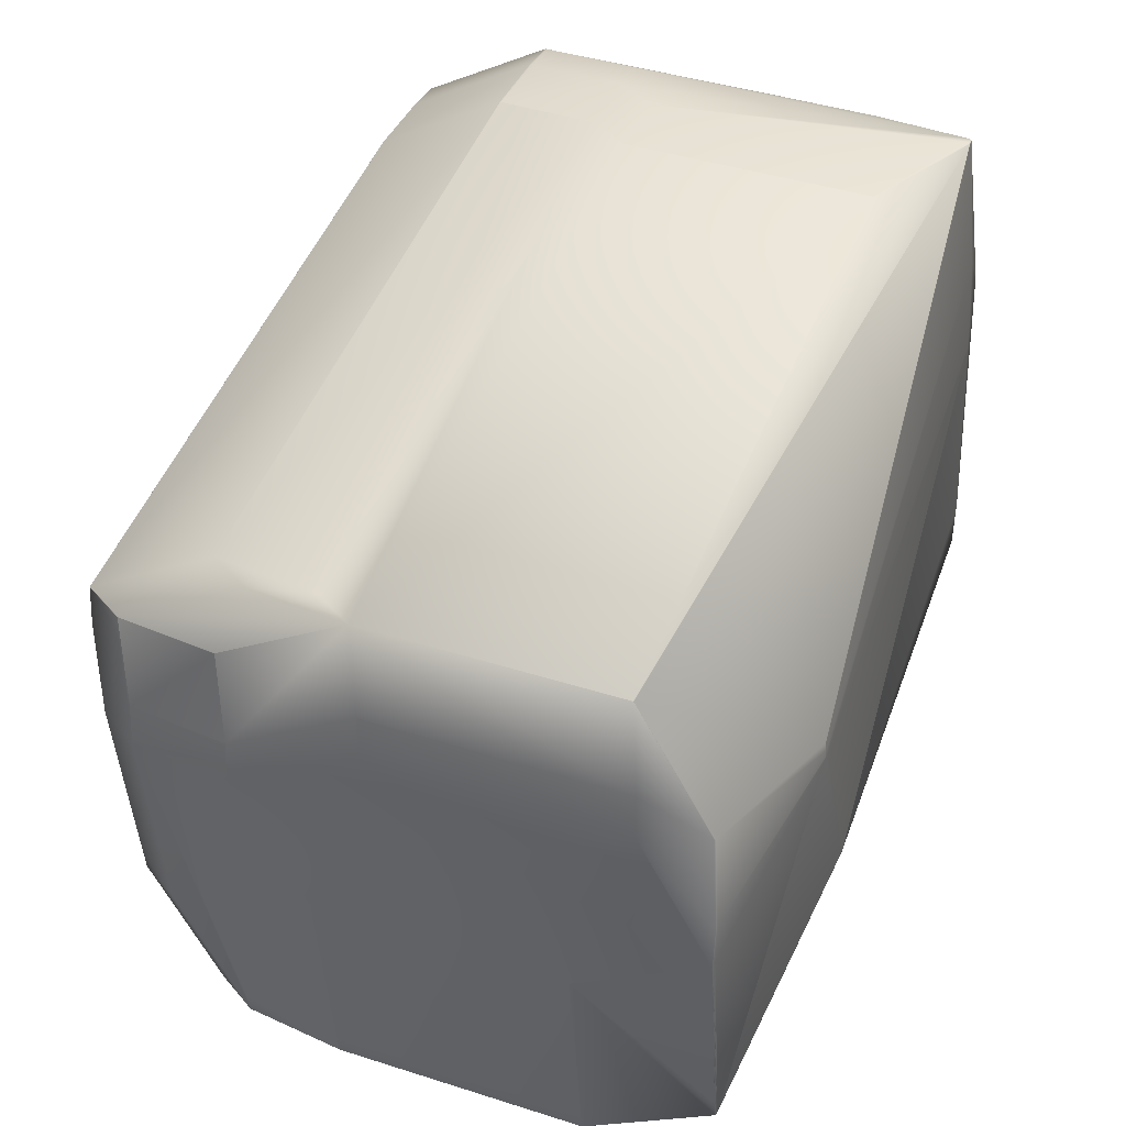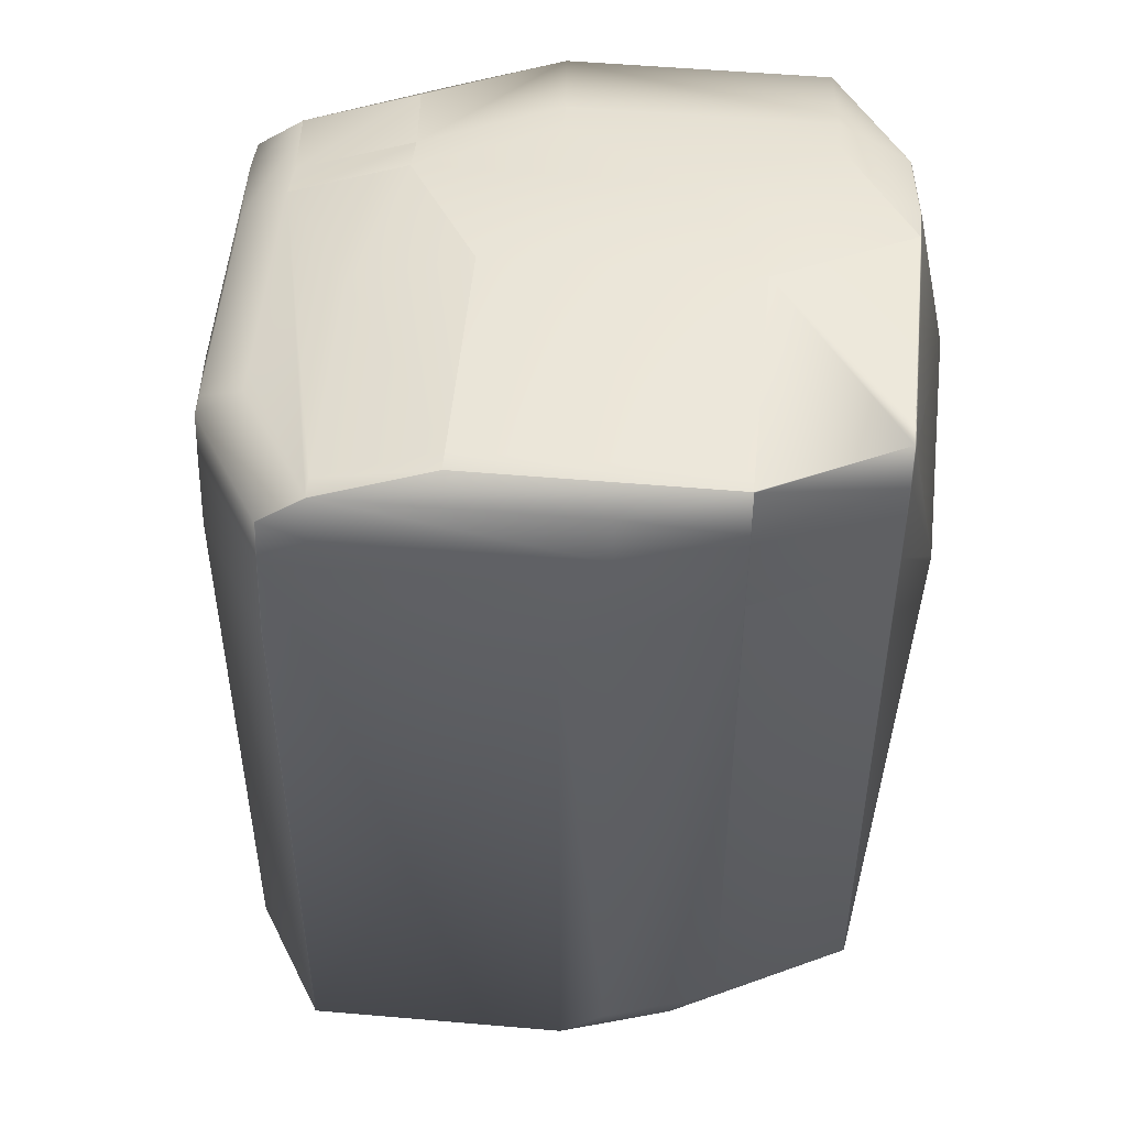
<metadata>
{"format":"obj","ext":"obj","renderer":"f3d","projection":"perspective","resolution":1024,"background":"white","views":[{"elev":26.4,"azim":17.1,"up":"+Z"},{"elev":-59.3,"azim":-5.8,"up":"+Z"}]}
</metadata>
<code>
v 0.3789 0.8642 1.025
v 0.3789 0.8645 1.025
v 0.3777 0.8652 1.026
v 0.3789 0.8639 1.026
v 0.3788 0.861 1.025
v 0.3777 0.8648 1.026
v 0.3791 0.865 1.022
v 0.3815 0.8726 0.9663
v 0.3759 0.923 0.9444
v 0.3791 0.8653 1.021
v 0.3747 0.9239 0.9449
v 0.376 0.9237 0.9405
v 0.3749 0.9247 0.9409
v 0.3777 0.8655 1.026
v 0.3776 0.8617 1.026
v 0.3787 0.8607 1.025
v 0.3748 0.8665 1.026
v 0.3748 0.8668 1.026
v 0.2846 0.893 1.029
v 0.3747 0.8662 1.026
v 0.3717 0.9252 0.9449
v 0.3719 0.926 0.9409
v 0.3323 0.9362 0.9176
v 0.1646 0.9409 0.9382
v 0.1703 0.9012 1.039
v 0.2844 0.8931 1.029
v 0.2843 0.8932 1.029
v 0.2842 0.8932 1.029
v 0.1704 0.9011 1.039
v 0.2854 0.8926 1.029
v 0.3331 0.8764 1.029
v 0.3331 0.8761 1.029
v 0.2194 0.8839 1.039
v 0.236 0.8509 1.033
v 0.2179 0.8648 1.037
v 0.3709 0.6855 0.7657
v 0.374 0.627 0.8463
v 0.3708 0.6823 0.7651
v 0.3709 0.6858 0.7653
v 0.3817 0.8767 0.9233
v 0.3708 0.6826 0.7646
v 0.3739 0.6266 0.849
v 0.3738 0.6234 0.8484
v 0.3738 0.6239 0.8457
v 0.3818 0.8766 0.9249
v 0.3761 0.9242 0.9378
v 0.3749 0.9251 0.9383
v 0.3741 0.9195 0.8065
v 0.3813 0.8801 0.9162
v 0.3741 0.9194 0.8059
v 0.3755 0.9169 0.824
v 0.3456 0.6466 0.6973
v 0.3739 0.9193 0.8037
v 0.3754 0.9168 0.8221
v 0.3812 0.8802 0.9145
v 0.3739 0.9192 0.8033
v 0.3736 0.9191 0.802
v 0.3739 0.9192 0.8029
v 0.3738 0.9192 0.8026
v 0.3737 0.9191 0.8024
v 0.372 0.9264 0.9383
v 0.3562 0.9333 0.8131
v 0.3303 0.9426 0.8811
v 0.3302 0.941 0.8936
v 0.3563 0.9332 0.8138
v 0.3562 0.9333 0.8123
v 0.3561 0.9333 0.8116
v 0.3561 0.9333 0.8109
v 0.3305 0.94 0.899
v 0.3736 0.6227 0.8523
v 0.3736 0.6223 0.8528
v 0.3737 0.6231 0.8488
v 0.3472 0.8077 1.015
v 0.3472 0.8076 1.015
v 0.3472 0.8075 1.015
v 0.3189 0.5345 0.9096
v 0.319 0.5345 0.9095
v 0.3191 0.5345 0.9094
v 0.3492 0.5465 0.8493
v 0.2335 0.8156 1.026
v 0.3417 0.5934 0.6889
v 0.3738 0.6235 0.8462
v 0.3495 0.5506 0.8079
v 0.348 0.5531 0.7898
v 0.3413 0.5922 0.6875
v 0.3428 0.6116 0.6901
v 0.3428 0.6115 0.6898
v 0.1338 0.9621 0.8506
v 0.1036 0.9518 0.91
v 0.1644 0.9409 0.9382
v 0.3121 0.9486 0.8176
v 0.3111 0.949 0.8155
v 0.3106 0.9491 0.8145
v 0.3099 0.9493 0.8131
v 0.3096 0.9494 0.8123
v 0.2516 0.9601 0.7848
v 0.2494 0.9565 0.8234
v 0.3077 0.95 0.8088
v 0.1326 0.9647 0.8316
v 0.3071 0.9501 0.8079
v 0.135 0.962 0.8508
v 0.134 0.9622 0.85
v 0.3556 0.9334 0.8088
v 0.3103 0.9492 0.8138
v 0.2509 0.9603 0.784
v 0.2488 0.9566 0.8229
v 0.3092 0.9495 0.8116
v 0.2503 0.9604 0.7832
v 0.3553 0.9335 0.8079
v 0.2497 0.9605 0.7825
v 0.2483 0.9567 0.8225
v 0.356 0.9333 0.8103
v 0.2491 0.9606 0.7818
v 0.3559 0.9333 0.8097
v 0.2486 0.9607 0.7811
v 0.1329 0.9688 0.7895
v 0.1322 0.9648 0.8314
v 0.3491 0.5497 0.8071
v 0.3418 0.5887 0.6963
v 0.3476 0.5522 0.7887
v 0.3488 0.5456 0.8491
v 0.1674 0.8466 1.03
v 0.2151 0.8301 1.03
v 0.1702 0.8812 1.037
v 0.1665 0.8464 1.029
v 0.2151 0.8297 1.029
v 0.3555 0.9334 0.8075
v 0.1709 0.9009 1.039
v 0.2194 0.8842 1.039
v 0.1717 0.9003 1.039
v 0.1694 0.8815 1.037
v 0.1664 0.8464 1.029
v 0.1692 0.8815 1.037
v 0.3069 0.9502 0.8075
v 0.3063 0.9502 0.8065
v 0.2465 0.961 0.7793
v 0.1322 0.9689 0.7889
v 0.1325 0.9689 0.7892
v 0.3061 0.9502 0.8062
v 0.3059 0.9502 0.8059
v 0.3552 0.9335 0.8075
v 0.3553 0.9334 0.8068
v 0.3552 0.9334 0.8065
v 0.3551 0.9334 0.8062
v 0.3554 0.9334 0.8071
v 0.1337 0.9623 0.8499
v 0.1334 0.9623 0.8498
v 0.1331 0.9623 0.8497
v 0.1034 0.9518 0.91
v 0.3412 0.592 0.6873
v 0.349 0.5495 0.8069
v 0.3417 0.5885 0.6961
v 0.3475 0.552 0.7885
v 0.3487 0.5454 0.8491
v 0.2335 0.8155 1.026
v 0.1374 0.5735 0.9236
v 0.2052 0.5424 0.9198
v 0.1865 0.5567 0.9236
v 0.1706 0.901 1.039
v 0.1708 0.901 1.039
v 0.2462 0.961 0.779
v 0.1319 0.9689 0.7887
v 0.3411 0.5918 0.6871
v 0.3474 0.5519 0.7883
v 0.3416 0.5883 0.6959
v 0.3489 0.5494 0.8068
v 0.3486 0.5453 0.8491
v 0.3427 0.6114 0.6896
v 0.3455 0.6465 0.6971
v 0.1662 0.8463 1.029
v 0.1705 0.9011 1.039
v 0.169 0.8815 1.037
v 0.1033 0.9518 0.9101
v 0.1095 0.912 1.012
v 0.2458 0.961 0.7787
v 0.3058 0.9502 0.8058
v 0.1319 0.9648 0.8313
v 0.341 0.5917 0.6869
v 0.3473 0.5518 0.7882
v 0.3415 0.5882 0.6957
v 0.3488 0.5492 0.8067
v 0.3485 0.5451 0.8491
v 0.3426 0.6113 0.6894
v 0.3454 0.6464 0.6969
v 0.1661 0.8463 1.029
v 0.1689 0.8815 1.037
v 0.1096 0.9119 1.012
v 0.108 0.8922 1.009
v 0.2456 0.9611 0.7785
v 0.1316 0.969 0.7886
v 0.2945 0.9443 0.7785
v 0.3056 0.9502 0.8056
v 0.3548 0.9334 0.8056
v 0.1316 0.9648 0.8311
v 0.2848 0.6574 0.669
v 0.2847 0.6573 0.6689
v 0.3128 0.9299 0.7742
v 0.3734 0.919 0.8017
v 0.3449 0.6462 0.6962
v 0.3409 0.5916 0.6867
v 0.3473 0.5517 0.788
v 0.3414 0.588 0.6956
v 0.3487 0.5492 0.8066
v 0.3484 0.5451 0.8491
v 0.3425 0.6112 0.6892
v 0.3453 0.6463 0.6967
v 0.1052 0.8572 1.002
v 0.07668 0.5843 0.8962
v 0.2802 0.6025 0.6589
v 0.2818 0.6221 0.6614
v 0.3421 0.6112 0.6888
v 0.2801 0.6024 0.6588
v 0.2815 0.6219 0.6613
v 0.2817 0.622 0.6614
v 0.2799 0.6022 0.6588
v 0.3405 0.5914 0.6863
v 0.2843 0.657 0.6688
v 0.2943 0.9442 0.7783
v 0.2453 0.9611 0.7783
v 0.1313 0.9649 0.8311
v 0.1328 0.9623 0.8496
v 0.2845 0.6572 0.6689
v 0.3407 0.5914 0.6865
v 0.3471 0.5516 0.7878
v 0.3413 0.5879 0.6954
v 0.3486 0.5491 0.8065
v 0.3483 0.545 0.8491
v 0.3423 0.6111 0.689
v 0.3452 0.6462 0.6965
v 0.3737 0.9191 0.8021
v 0.355 0.9334 0.8059
v 0.2941 0.9442 0.7781
v 0.2451 0.961 0.7782
v 0.1314 0.969 0.7884
v 0.245 0.961 0.7781
v 0.3547 0.9334 0.8055
v 0.1311 0.9649 0.831
v 0.1326 0.9623 0.8496
v 0.1018 0.9544 0.8915
v 0.1017 0.9544 0.8915
v 0.1032 0.9518 0.9101
v 0.1095 0.912 1.011
v 0.355 0.9334 0.8058
v 0.1313 0.9689 0.7883
v 0.102 0.9585 0.8489
v 0.1016 0.9543 0.8914
v 0.1311 0.9689 0.7884
v 0.1019 0.9584 0.8488
v 0.1031 0.9518 0.9101
v 0.1089 0.9155 1.002
v 0.3406 0.5914 0.6863
v 0.3178 0.5411 0.8482
v 0.3412 0.5879 0.6953
v 0.347 0.5516 0.7877
v 0.3193 0.5386 0.8668
v 0.3422 0.6111 0.6889
v 0.345 0.6462 0.6963
v 0.2055 0.5465 0.8772
v 0.1448 0.5573 0.8496
v 0.2041 0.549 0.8585
v 0.2056 0.5465 0.8771
v 0.1433 0.5598 0.831
v 0.156 0.5592 0.9198
v 0.09536 0.57 0.8923
v 0.1445 0.5531 0.8922
v 0.1446 0.5531 0.8923
v 0.2863 0.5624 0.7601
v 0.2803 0.5987 0.6678
v 0.2798 0.6022 0.6588
v 0.2861 0.5623 0.7602
v 0.341 0.5879 0.6952
v 0.3468 0.5516 0.7876
v 0.2308 0.6191 0.6588
v 0.1171 0.627 0.669
v 0.2324 0.6388 0.6613
v 0.1662 0.6101 0.669
v 0.2137 0.6531 0.6651
v 0.2352 0.6739 0.6688
v 0.1187 0.6467 0.6715
v 0.1 0.661 0.6754
v 0.2165 0.6882 0.6726
v 0.1169 0.6269 0.6691
v 0.09841 0.6413 0.6728
v 0.09822 0.6413 0.6729
v 0.1661 0.6101 0.6691
v 0.09982 0.661 0.6755
v 0.1028 0.6961 0.6828
v 0.1026 0.6961 0.6829
v 0.105 0.8572 1.001
v 0.07656 0.5843 0.8959
v 0.07659 0.5843 0.8961
v 0.1079 0.8923 1.009
v 0.1051 0.8572 1.002
v 0.08821 0.613 0.7384
v 0.06955 0.6273 0.7423
v 0.08765 0.6165 0.7295
v 0.09402 0.5767 0.8309
v 0.07536 0.591 0.8347
v 0.1168 0.6269 0.6692
v 0.06925 0.6232 0.7849
v 0.06869 0.6267 0.7759
v 0.06899 0.6308 0.7333
v 0.07506 0.5869 0.8773
v 0.07789 0.622 0.8848
v 0.07208 0.6583 0.7923
v 0.1432 0.5598 0.8309
v 0.09406 0.5766 0.831
v 0.09372 0.5726 0.8735
v 0.09552 0.5741 0.8495
v 0.1173 0.6234 0.6781
v 0.1231 0.5871 0.7706
v 0.1725 0.5703 0.7705
v 0.1723 0.5703 0.7706
v 0.09522 0.57 0.8921
v 0.09557 0.5741 0.8496
v 0.1447 0.5573 0.8495
v 0.09527 0.57 0.8922
v 0.1444 0.5532 0.8921
v 0.07939 0.6195 0.9034
v 0.09807 0.6413 0.673
v 0.07182 0.6659 0.7408
v 0.07058 0.6505 0.7359
v 0.07152 0.6618 0.7834
v 0.07342 0.6856 0.7433
v 0.09967 0.661 0.6756
v 0.3735 0.9191 0.8018
v 0.2636 0.9467 0.7742
v 0.1021 0.9286 0.9164
v 0.1036 0.9483 0.919
v 0.1015 0.9321 0.9075
v 0.07359 0.6558 0.811
v 0.1079 0.8923 1.009
v 0.07303 0.6593 0.802
v 0.09999 0.9347 0.8889
v 0.07312 0.6815 0.7859
v 0.131 0.9689 0.7884
v 0.1025 0.696 0.683
v 0.2569 0.5518 0.8207
v 0.1666 0.6066 0.678
v 0.166 0.6101 0.6692
v 0.1665 0.6066 0.6781
f 1 2 3
f 1 4 5
f 1 3 6
f 1 6 4
f 1 7 2
f 1 5 8
f 1 8 7
f 9 2 10
f 9 11 2
f 9 12 13
f 9 10 12
f 9 13 11
f 2 11 14
f 2 14 3
f 2 7 10
f 4 6 15
f 4 16 5
f 4 15 16
f 17 18 19
f 17 20 3
f 17 3 14
f 17 14 18
f 17 19 20
f 21 18 11
f 21 11 13
f 21 22 23
f 21 13 22
f 21 23 24
f 21 19 18
f 21 24 25
f 21 26 19
f 21 27 26
f 21 28 27
f 21 29 28
f 21 25 29
f 18 14 11
f 20 6 3
f 20 30 31
f 20 32 6
f 20 19 30
f 20 31 32
f 6 32 33
f 6 34 15
f 6 35 34
f 6 33 35
f 36 37 38
f 36 39 40
f 36 38 41
f 36 41 39
f 36 40 37
f 37 42 43
f 37 44 38
f 37 43 44
f 37 45 8
f 37 8 42
f 37 40 45
f 46 12 8
f 46 47 12
f 46 48 47
f 46 45 49
f 46 8 45
f 46 50 48
f 46 51 50
f 46 49 51
f 39 41 52
f 39 53 54
f 39 54 55
f 39 55 40
f 39 56 53
f 39 52 57
f 39 58 56
f 39 59 58
f 39 60 59
f 39 57 60
f 7 8 10
f 42 8 43
f 12 10 8
f 12 47 13
f 61 47 62
f 61 22 47
f 61 63 64
f 61 64 22
f 61 65 63
f 61 62 65
f 47 22 13
f 47 66 62
f 47 67 66
f 47 68 67
f 47 48 68
f 22 64 69
f 22 69 23
f 5 70 8
f 5 16 71
f 5 71 70
f 70 71 72
f 70 43 8
f 70 72 43
f 16 15 73
f 16 73 74
f 16 74 75
f 16 75 76
f 16 76 77
f 16 77 78
f 16 78 71
f 71 79 72
f 71 78 79
f 15 34 80
f 15 80 73
f 38 44 81
f 38 81 41
f 44 82 83
f 44 43 82
f 44 84 85
f 44 83 84
f 44 85 81
f 41 81 85
f 41 85 86
f 41 86 87
f 41 87 52
f 82 43 72
f 82 72 83
f 72 79 83
f 23 69 88
f 23 88 89
f 23 90 24
f 23 89 90
f 63 91 92
f 63 92 93
f 63 93 94
f 63 65 62
f 63 94 95
f 63 62 66
f 63 96 97
f 63 95 98
f 63 66 67
f 63 67 91
f 63 97 99
f 63 98 100
f 63 100 96
f 63 99 64
f 64 101 69
f 64 99 102
f 64 102 101
f 69 101 88
f 91 67 92
f 92 67 68
f 92 68 103
f 92 103 93
f 93 104 94
f 93 103 104
f 104 103 94
f 94 103 95
f 96 105 106
f 96 106 97
f 96 100 105
f 95 107 98
f 95 103 107
f 105 108 106
f 105 100 108
f 107 103 109
f 107 109 98
f 108 110 111
f 108 111 106
f 108 100 110
f 68 48 112
f 68 112 103
f 110 113 111
f 110 100 113
f 97 106 99
f 48 50 112
f 112 50 114
f 112 114 103
f 113 115 116
f 113 100 115
f 113 116 117
f 113 117 111
f 106 111 99
f 84 83 118
f 84 119 85
f 84 120 119
f 84 118 120
f 83 79 118
f 79 121 118
f 79 78 121
f 122 123 35
f 122 124 125
f 122 35 124
f 122 125 123
f 123 80 35
f 123 125 126
f 123 126 80
f 45 40 49
f 50 51 54
f 50 53 114
f 50 54 53
f 114 53 127
f 114 127 103
f 51 49 40
f 51 40 55
f 51 55 54
f 30 32 31
f 30 19 128
f 30 128 129
f 30 129 32
f 32 129 33
f 34 35 80
f 124 35 33
f 124 130 131
f 124 33 130
f 124 131 132
f 124 132 125
f 130 33 129
f 130 128 133
f 130 129 128
f 130 133 131
f 115 100 134
f 115 134 135
f 115 136 137
f 115 138 116
f 115 137 138
f 115 135 139
f 115 139 140
f 115 140 136
f 111 117 99
f 98 109 100
f 103 127 109
f 101 102 88
f 100 109 141
f 100 141 134
f 109 127 141
f 134 141 142
f 134 142 143
f 134 143 144
f 134 144 135
f 141 127 145
f 141 145 142
f 88 102 146
f 88 146 147
f 88 147 148
f 88 148 149
f 88 149 89
f 119 120 150
f 119 150 85
f 120 118 151
f 120 152 150
f 120 153 152
f 120 151 153
f 118 121 151
f 121 154 151
f 121 78 154
f 85 150 87
f 85 87 86
f 73 80 155
f 73 155 74
f 80 126 155
f 125 132 126
f 126 132 156
f 126 157 155
f 126 156 158
f 126 158 157
f 53 56 127
f 127 56 145
f 19 26 159
f 19 160 128
f 19 159 160
f 131 133 132
f 128 160 133
f 24 90 25
f 136 161 162
f 136 162 137
f 136 140 161
f 116 138 117
f 99 117 146
f 99 146 102
f 152 153 163
f 152 163 150
f 153 151 164
f 153 165 163
f 153 164 165
f 151 154 166
f 151 166 164
f 154 167 166
f 154 78 167
f 150 163 168
f 150 168 87
f 87 168 169
f 87 169 52
f 74 155 157
f 74 76 75
f 74 157 76
f 132 133 170
f 132 170 156
f 56 58 145
f 145 58 142
f 52 169 57
f 26 27 171
f 26 171 159
f 133 160 172
f 133 172 170
f 160 159 172
f 90 89 149
f 90 149 173
f 90 173 174
f 90 174 25
f 161 175 162
f 161 140 176
f 161 176 175
f 138 137 177
f 138 177 117
f 117 177 147
f 117 147 146
f 165 164 178
f 165 178 163
f 164 166 179
f 164 180 178
f 164 179 180
f 166 167 181
f 166 181 179
f 167 182 181
f 167 78 182
f 163 178 183
f 163 183 168
f 168 183 184
f 168 184 169
f 170 172 185
f 170 185 156
f 58 59 142
f 142 59 143
f 169 184 57
f 27 28 29
f 27 29 171
f 172 159 186
f 172 186 185
f 159 171 187
f 159 188 186
f 159 187 188
f 175 189 190
f 175 191 189
f 175 190 162
f 175 176 192
f 175 192 193
f 175 193 191
f 137 162 194
f 137 194 177
f 177 194 148
f 177 148 147
f 195 196 197
f 195 197 198
f 195 198 199
f 195 199 196
f 180 179 200
f 180 200 178
f 179 181 201
f 179 202 200
f 179 201 202
f 181 182 203
f 181 203 201
f 182 204 203
f 182 78 204
f 178 200 205
f 178 205 183
f 183 205 206
f 183 206 184
f 185 186 207
f 185 207 208
f 185 208 156
f 209 210 211
f 209 212 213
f 209 214 210
f 209 215 212
f 209 213 214
f 209 216 215
f 209 211 216
f 210 196 199
f 210 214 217
f 210 217 196
f 210 199 211
f 59 60 143
f 135 144 139
f 143 60 144
f 184 206 57
f 186 188 207
f 171 29 187
f 189 191 218
f 189 219 190
f 189 218 219
f 191 193 218
f 162 190 220
f 162 220 194
f 194 220 221
f 194 221 148
f 148 221 173
f 148 173 149
f 196 222 197
f 196 217 222
f 202 201 223
f 202 223 200
f 201 203 224
f 201 225 223
f 201 224 225
f 203 204 226
f 203 226 224
f 204 227 226
f 204 78 227
f 200 223 228
f 200 228 205
f 205 228 229
f 205 229 206
f 212 215 213
f 214 213 217
f 60 230 231
f 60 231 144
f 60 57 230
f 139 144 231
f 139 231 140
f 206 229 57
f 29 25 187
f 219 218 232
f 219 233 234
f 219 234 190
f 219 235 233
f 219 232 235
f 218 193 236
f 218 236 232
f 190 234 237
f 190 237 220
f 220 237 238
f 220 238 221
f 221 238 173
f 222 217 197
f 239 173 238
f 239 237 240
f 239 238 237
f 239 240 241
f 239 241 173
f 173 241 242
f 173 242 174
f 230 57 243
f 230 243 231
f 140 231 243
f 140 243 176
f 233 235 244
f 233 244 234
f 234 245 246
f 234 244 247
f 234 248 245
f 234 246 237
f 234 247 248
f 237 246 240
f 245 248 246
f 240 246 249
f 240 249 241
f 241 249 250
f 241 250 242
f 225 224 251
f 225 251 223
f 224 226 252
f 224 253 251
f 224 254 253
f 224 252 254
f 226 227 255
f 226 255 252
f 227 77 255
f 227 78 77
f 223 251 256
f 223 256 228
f 228 256 257
f 228 257 229
f 76 157 77
f 258 157 259
f 258 255 157
f 258 260 261
f 258 261 255
f 258 262 260
f 258 259 262
f 263 157 158
f 263 156 264
f 263 158 156
f 263 264 157
f 157 255 77
f 157 265 259
f 157 264 266
f 157 266 265
f 156 208 264
f 267 268 269
f 267 270 268
f 267 269 216
f 267 271 272
f 267 272 270
f 267 216 271
f 273 215 274
f 273 275 213
f 273 213 215
f 273 274 275
f 215 276 274
f 215 269 276
f 215 216 269
f 275 277 278
f 275 274 279
f 275 279 277
f 275 278 217
f 275 217 213
f 277 279 280
f 277 280 281
f 277 281 278
f 274 276 282
f 274 283 279
f 274 282 284
f 274 284 283
f 276 269 285
f 276 285 282
f 283 280 279
f 283 284 286
f 283 286 280
f 280 287 281
f 280 286 288
f 280 288 287
f 289 290 291
f 289 292 290
f 289 293 292
f 289 291 293
f 294 295 296
f 294 297 298
f 294 298 295
f 294 296 299
f 294 299 297
f 295 300 301
f 295 298 300
f 295 302 296
f 295 301 302
f 300 298 303
f 300 303 304
f 300 305 301
f 300 304 305
f 297 306 307
f 297 308 298
f 297 309 308
f 297 307 309
f 297 310 311
f 297 311 306
f 297 299 310
f 306 312 262
f 306 262 307
f 306 311 313
f 306 313 312
f 308 303 298
f 308 309 314
f 308 314 303
f 303 314 290
f 303 290 304
f 309 307 315
f 309 315 314
f 316 307 262
f 316 262 259
f 316 315 307
f 316 259 315
f 314 315 317
f 314 317 291
f 314 291 290
f 318 315 259
f 318 259 265
f 318 317 315
f 318 265 317
f 290 292 319
f 290 319 304
f 296 302 320
f 296 320 299
f 302 301 321
f 302 322 320
f 302 321 322
f 301 305 323
f 301 323 321
f 322 321 324
f 322 324 325
f 322 325 320
f 57 229 326
f 57 326 193
f 57 193 243
f 176 243 193
f 176 193 192
f 229 257 198
f 229 198 326
f 25 174 187
f 327 197 217
f 327 235 232
f 327 232 197
f 327 278 281
f 327 217 278
f 327 281 235
f 197 232 236
f 197 236 198
f 235 281 244
f 244 281 287
f 244 287 247
f 287 288 247
f 328 329 330
f 328 292 242
f 328 242 329
f 328 331 319
f 328 319 292
f 328 330 331
f 329 242 250
f 329 249 330
f 329 250 249
f 292 293 332
f 292 332 242
f 242 332 174
f 305 331 333
f 305 304 331
f 305 333 323
f 331 304 319
f 331 330 333
f 334 330 246
f 334 246 335
f 334 323 333
f 334 333 330
f 334 335 323
f 330 249 246
f 248 324 335
f 248 335 246
f 248 247 336
f 248 336 324
f 321 323 324
f 323 335 324
f 324 336 337
f 324 337 325
f 253 254 216
f 253 216 251
f 254 252 338
f 254 270 272
f 254 338 270
f 254 271 216
f 254 272 271
f 251 216 211
f 251 211 256
f 256 211 199
f 256 199 257
f 252 255 261
f 252 260 338
f 252 261 260
f 260 262 338
f 268 339 269
f 268 270 312
f 268 312 339
f 339 312 340
f 339 285 269
f 339 340 285
f 270 338 312
f 312 338 262
f 312 341 340
f 312 313 341
f 282 285 299
f 282 299 320
f 282 320 284
f 285 340 299
f 284 320 325
f 284 325 286
f 286 325 288
f 293 291 208
f 293 207 332
f 293 208 207
f 317 265 264
f 317 264 291
f 265 266 264
f 291 264 208
f 326 198 236
f 326 236 193
f 257 199 198
f 247 288 336
f 288 325 337
f 288 337 336
f 332 207 188
f 332 188 174
f 174 188 187
f 310 341 311
f 310 299 340
f 310 340 341
f 341 313 311

</code>
